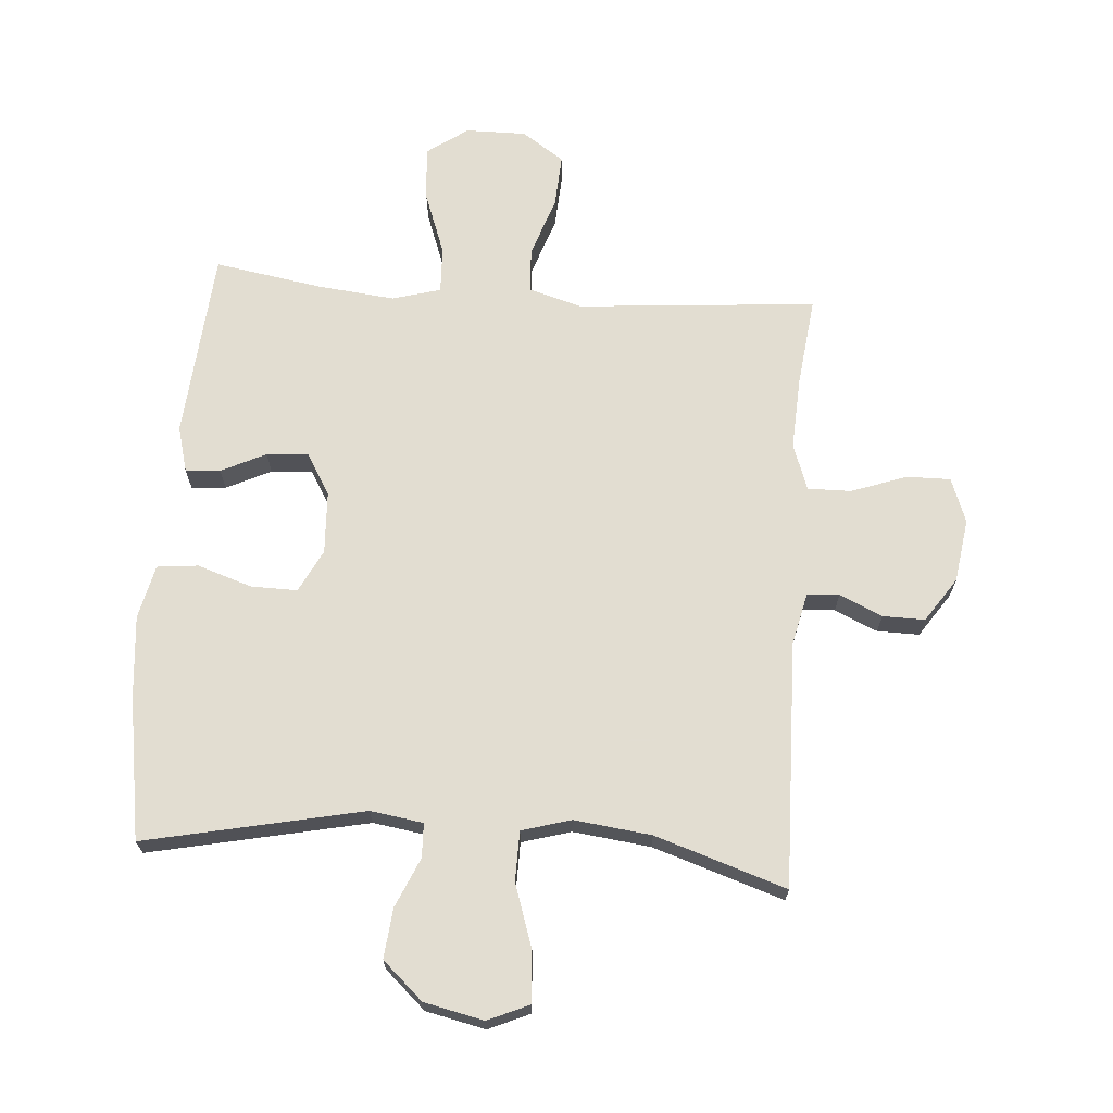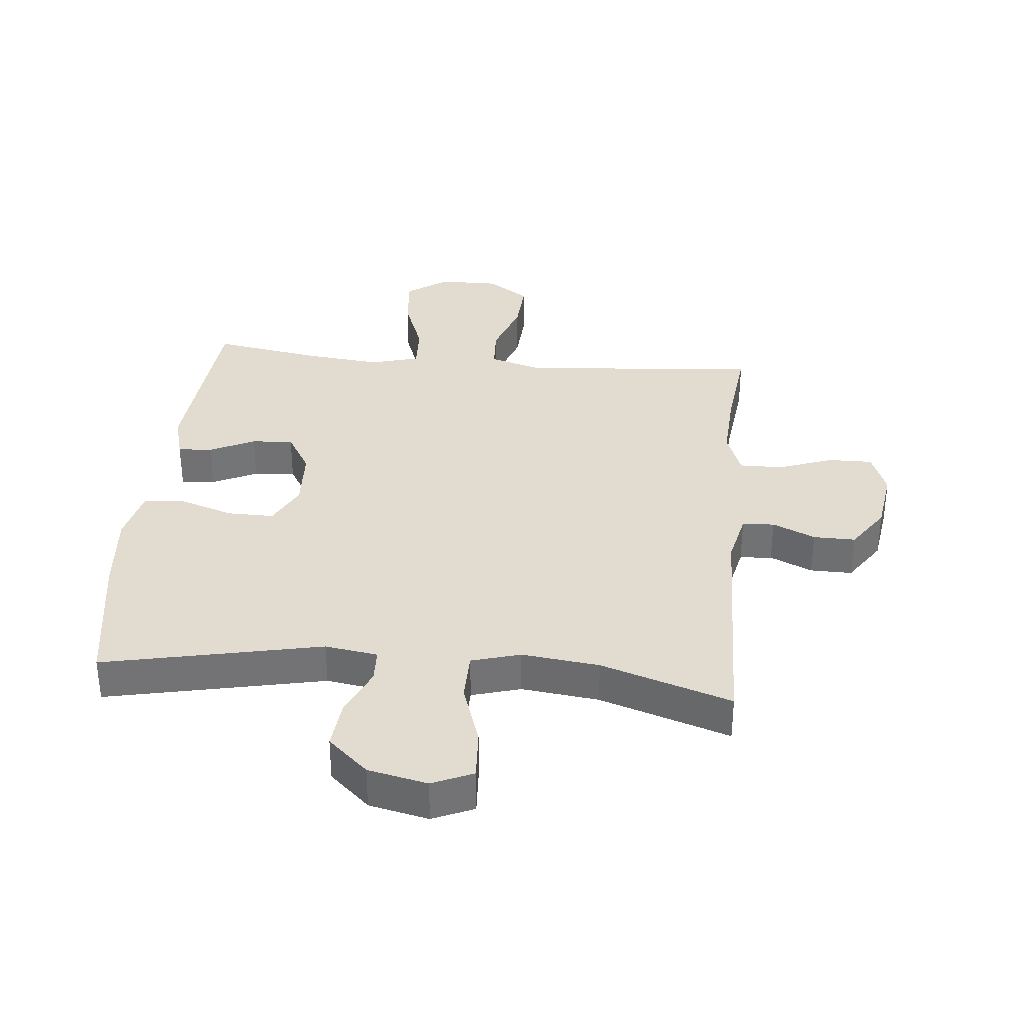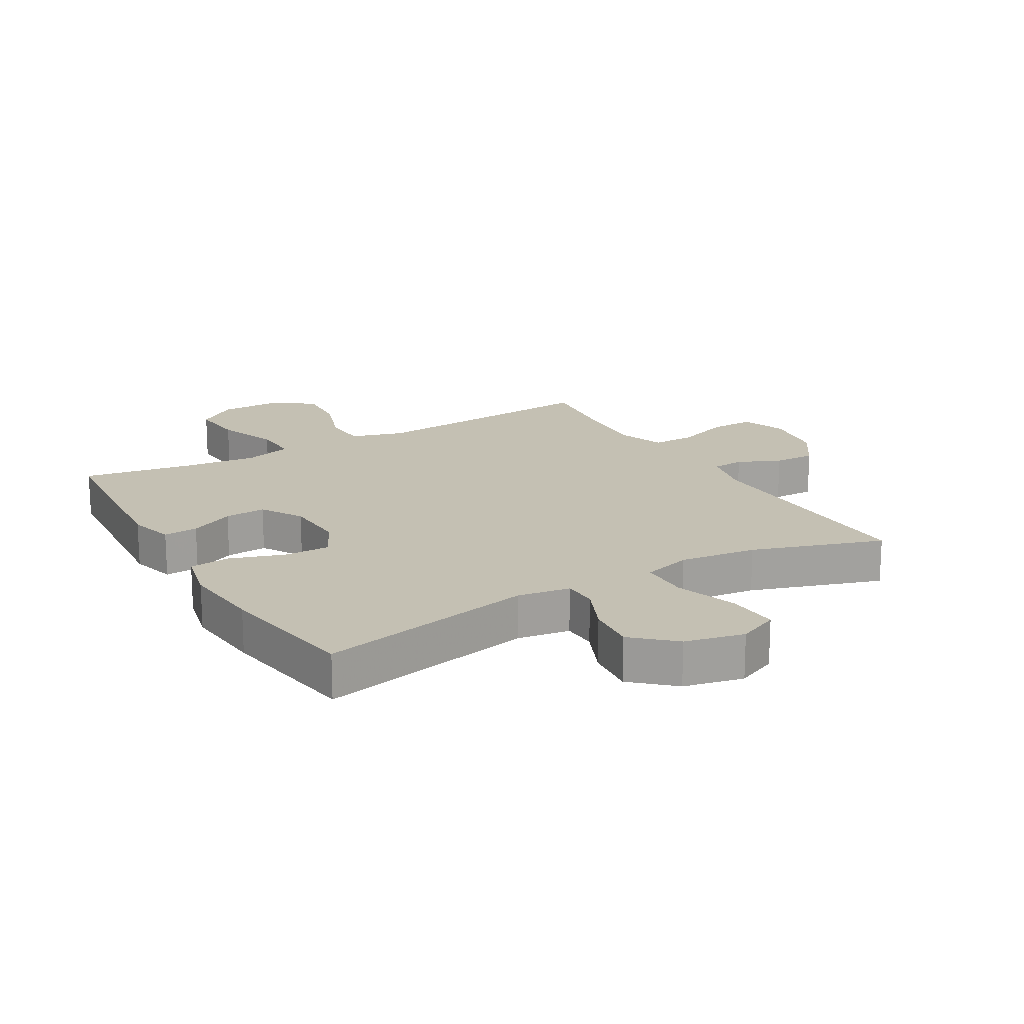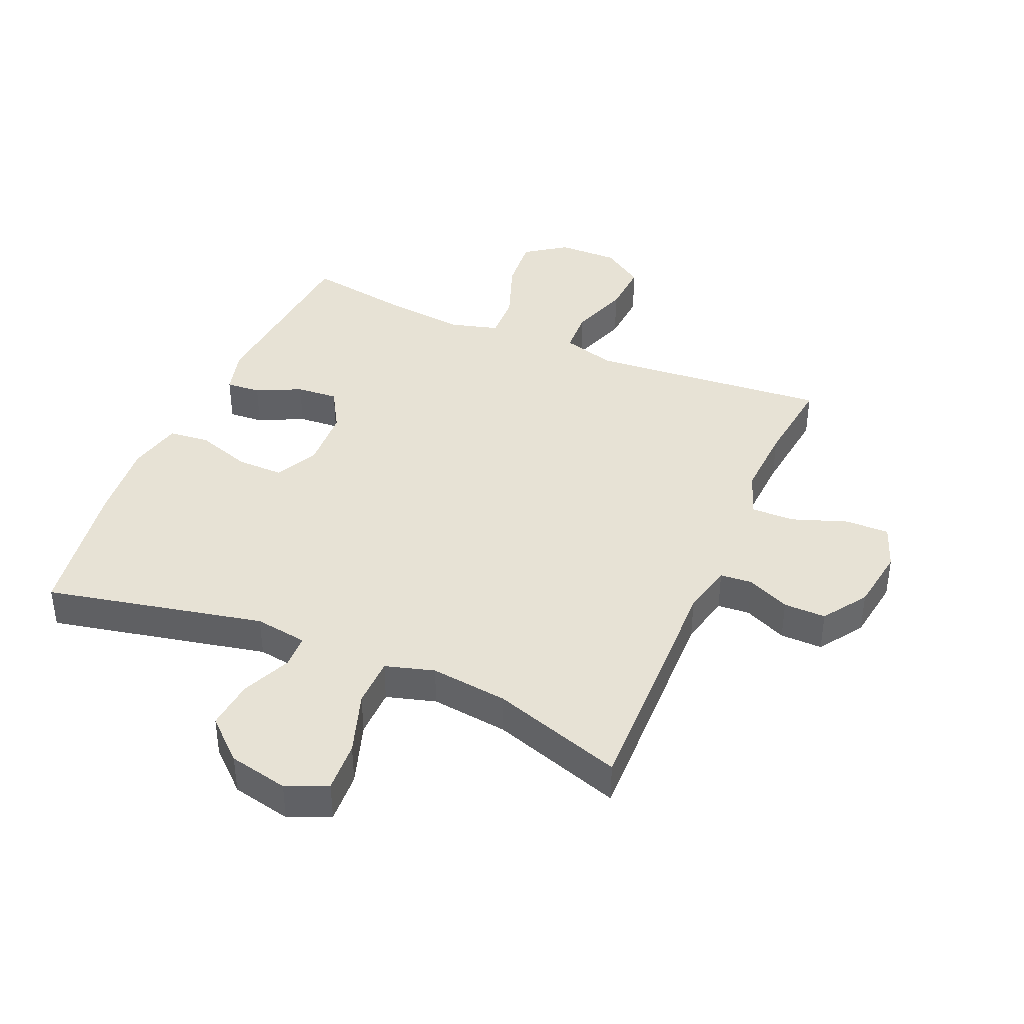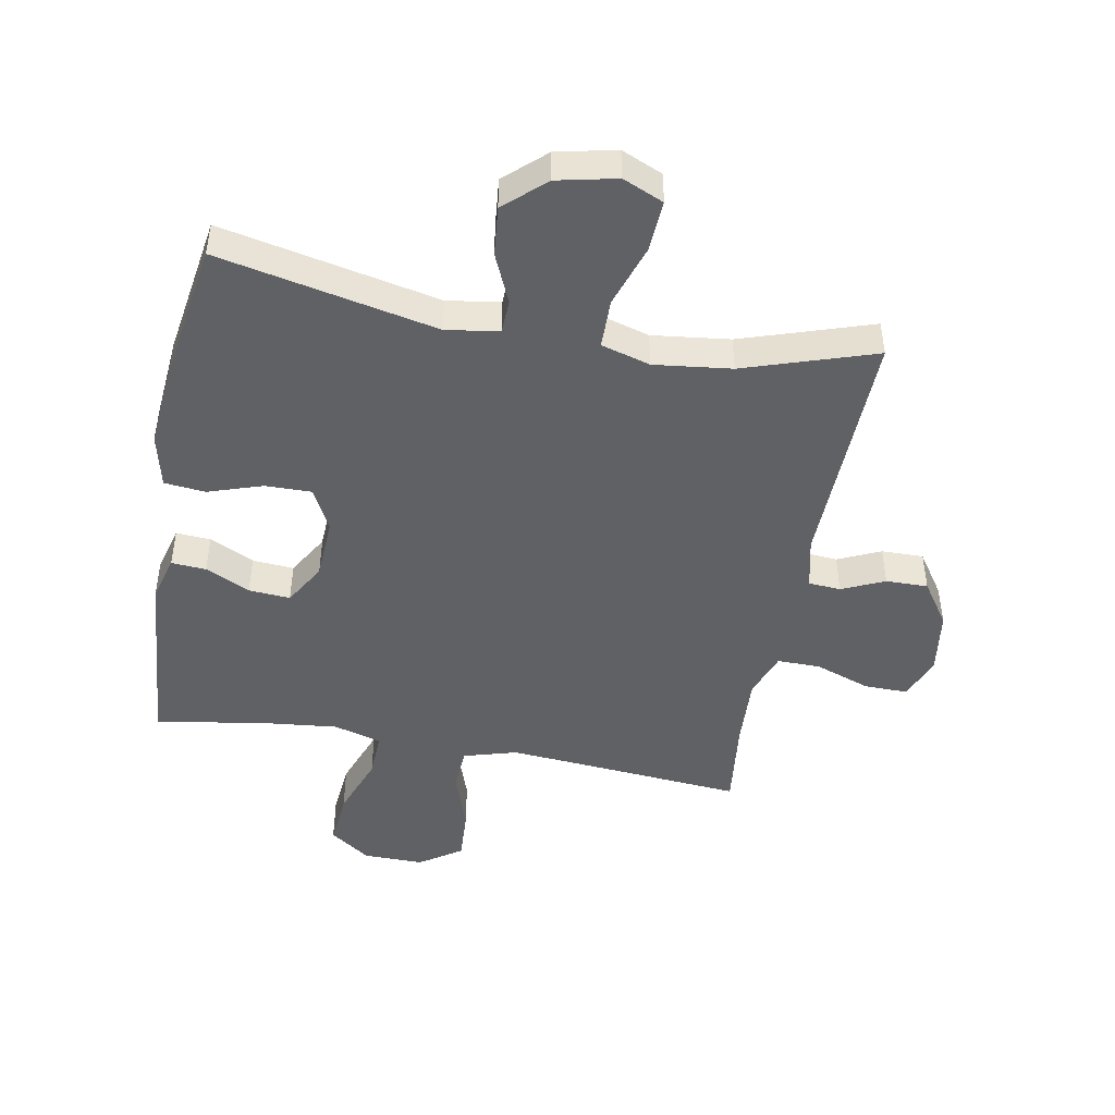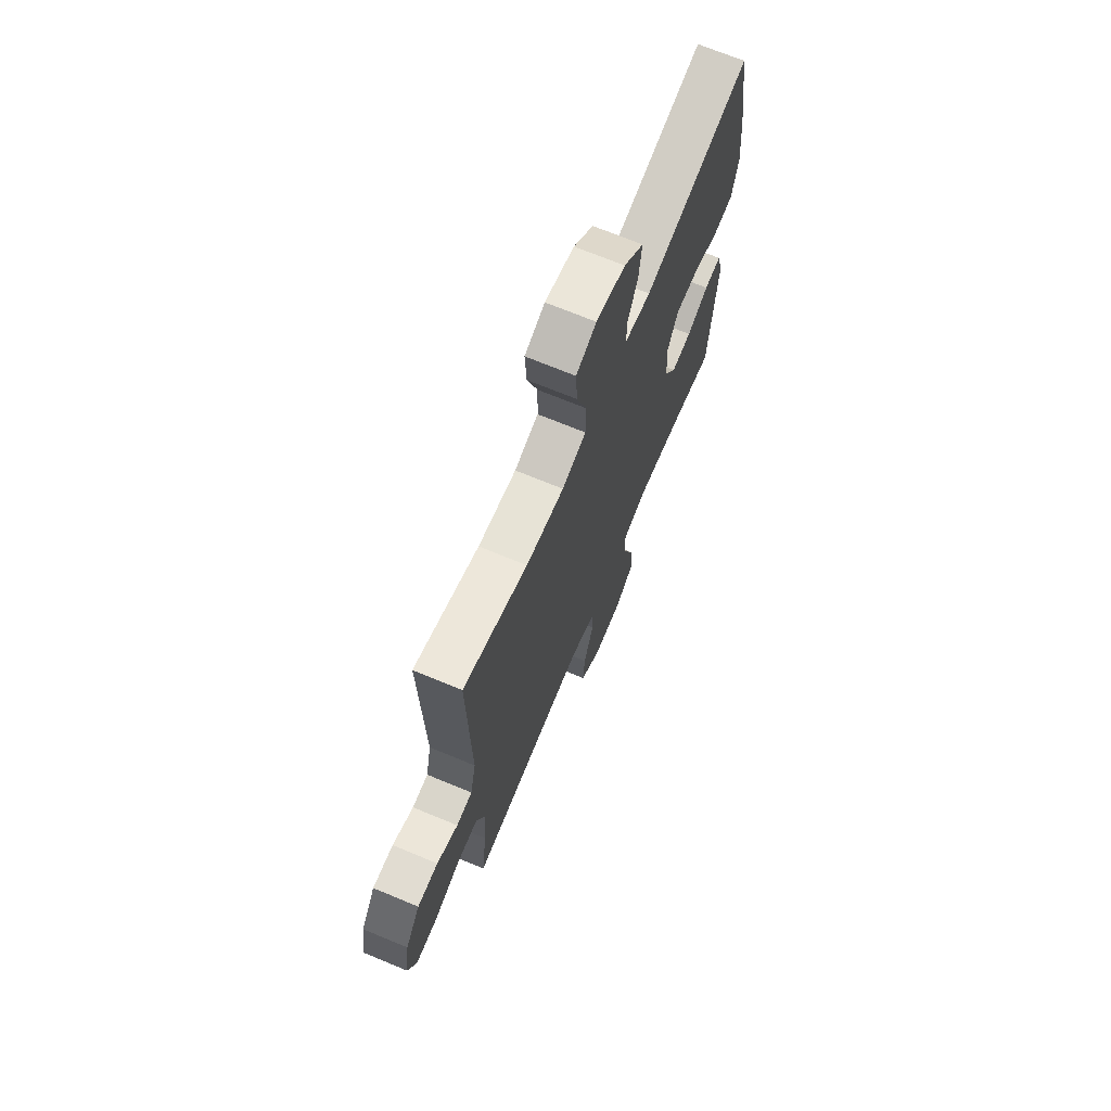
<metadata>
{"format":"obj","ext":"obj","renderer":"f3d","projection":"perspective","resolution":1024,"background":"white","views":[{"elev":68.4,"azim":4.3,"up":"+Y"},{"elev":34.5,"azim":5.5,"up":"+Y"},{"elev":18.0,"azim":-30.2,"up":"+Y"},{"elev":40.4,"azim":23.3,"up":"+Y"},{"elev":-46.4,"azim":-10.4,"up":"+Y"},{"elev":69.9,"azim":112.6,"up":"+Z"}]}
</metadata>
<code>
v -0.5 0.07 0.5
v -0.148 0.07 0.425
v -0.063 0.07 0.438
v -0.061 0.07 0.493
v -0.096 0.07 0.573
v -0.104 0.07 0.653
v -0.039 0.07 0.712
v 0.057 0.07 0.733
v 0.123 0.07 0.704
v 0.118 0.07 0.621
v 0.084 0.07 0.519
v 0.085 0.07 0.439
v 0.164 0.07 0.416
v 0.289 0.07 0.431
v 0.5 0.07 0.5
v 0.49 0.07 0.104
v 0.509 0.07 0.02
v 0.561 0.07 0.016
v 0.63 0.07 0.047
v 0.698 0.07 0.048
v 0.746 0.07 -0.023
v 0.761 0.07 -0.126
v 0.734 0.07 -0.198
v 0.663 0.07 -0.197
v 0.574 0.07 -0.165
v 0.504 0.07 -0.164
v 0.477 0.07 -0.238
v 0.483 0.07 -0.355
v 0.5 0.07 -0.5
v 0.245 0.07 -0.478
v 0.113 0.07 -0.467
v 0.027 0.07 -0.492
v 0.023 0.07 -0.564
v 0.056 0.07 -0.66
v 0.061 0.07 -0.746
v -0.007 0.07 -0.792
v -0.105 0.07 -0.791
v -0.171 0.07 -0.744
v -0.163 0.07 -0.655
v -0.126 0.07 -0.555
v -0.123 0.07 -0.48
v -0.201 0.07 -0.458
v -0.325 0.07 -0.471
v -0.5 0.07 -0.5
v -0.525 0.07 -0.194
v -0.505 0.07 -0.12
v -0.449 0.07 -0.124
v -0.377 0.07 -0.159
v -0.31 0.07 -0.164
v -0.27 0.07 -0.096
v -0.265 0.07 0.004
v -0.3 0.07 0.073
v -0.375 0.07 0.072
v -0.463 0.07 0.043
v -0.529 0.07 0.05
v -0.549 0.07 0.137
v -0.537 0.07 0.269
v -0.5 0 0.5
v -0.148 0 0.425
v -0.063 0 0.438
v -0.061 0 0.493
v -0.096 0 0.573
v -0.104 0 0.653
v -0.039 0 0.712
v 0.057 0 0.733
v 0.123 0 0.704
v 0.118 0 0.621
v 0.084 0 0.519
v 0.085 0 0.439
v 0.164 0 0.416
v 0.289 0 0.431
v 0.5 0 0.5
v 0.49 0 0.104
v 0.509 0 0.02
v 0.561 0 0.016
v 0.63 0 0.047
v 0.698 0 0.048
v 0.746 0 -0.023
v 0.761 0 -0.126
v 0.734 0 -0.198
v 0.663 0 -0.197
v 0.574 0 -0.165
v 0.504 0 -0.164
v 0.477 0 -0.238
v 0.483 0 -0.355
v 0.5 0 -0.5
v 0.245 0 -0.478
v 0.113 0 -0.467
v 0.027 0 -0.492
v 0.023 0 -0.564
v 0.056 0 -0.66
v 0.061 0 -0.746
v -0.007 0 -0.792
v -0.105 0 -0.791
v -0.171 0 -0.744
v -0.163 0 -0.655
v -0.126 0 -0.555
v -0.123 0 -0.48
v -0.201 0 -0.458
v -0.325 0 -0.471
v -0.5 0 -0.5
v -0.525 0 -0.194
v -0.505 0 -0.12
v -0.449 0 -0.124
v -0.377 0 -0.159
v -0.31 0 -0.164
v -0.27 0 -0.096
v -0.265 0 0.004
v -0.3 0 0.073
v -0.375 0 0.072
v -0.463 0 0.043
v -0.529 0 0.05
v -0.549 0 0.137
v -0.537 0 0.269
f 56 57 1 2
f 53 54 55 56
f 52 53 56 2
f 51 52 2 3
f 50 51 3
f 45 46 47 48
f 43 44 45 48
f 42 43 48 49
f 41 42 49 50
f 37 38 39 40
f 37 40 41
f 36 37 41
f 33 34 35 36
f 32 33 36 41
f 31 32 41 50
f 28 29 30
f 27 28 30 31
f 26 27 31 50
f 22 23 24 25
f 18 19 20 21
f 17 18 21 22
f 14 15 16
f 13 14 16 17
f 12 13 17
f 8 9 10 11
f 8 11 12
f 7 8 12
f 4 5 6 7
f 3 4 7 12
f 50 3 12 17
f 25 26 50
f 17 22 25 50
f 59 58 114 113
f 113 112 111 110
f 59 113 110 109
f 60 59 109 108
f 60 108 107
f 105 104 103 102
f 105 102 101 100
f 106 105 100 99
f 107 106 99 98
f 97 96 95 94
f 98 97 94
f 98 94 93
f 93 92 91 90
f 98 93 90 89
f 107 98 89 88
f 87 86 85
f 88 87 85 84
f 107 88 84 83
f 82 81 80 79
f 78 77 76 75
f 79 78 75 74
f 73 72 71
f 74 73 71 70
f 74 70 69
f 68 67 66 65
f 69 68 65
f 69 65 64
f 64 63 62 61
f 69 64 61 60
f 74 69 60 107
f 107 83 82
f 107 82 79 74
f 1 58 59 2
f 2 59 60 3
f 3 60 61 4
f 4 61 62 5
f 5 62 63 6
f 6 63 64 7
f 7 64 65 8
f 8 65 66 9
f 9 66 67 10
f 10 67 68 11
f 11 68 69 12
f 12 69 70 13
f 13 70 71 14
f 14 71 72 15
f 15 72 73 16
f 16 73 74 17
f 17 74 75 18
f 18 75 76 19
f 19 76 77 20
f 20 77 78 21
f 21 78 79 22
f 22 79 80 23
f 23 80 81 24
f 24 81 82 25
f 25 82 83 26
f 26 83 84 27
f 27 84 85 28
f 28 85 86 29
f 29 86 87 30
f 30 87 88 31
f 31 88 89 32
f 32 89 90 33
f 33 90 91 34
f 34 91 92 35
f 35 92 93 36
f 36 93 94 37
f 37 94 95 38
f 38 95 96 39
f 39 96 97 40
f 40 97 98 41
f 41 98 99 42
f 42 99 100 43
f 43 100 101 44
f 44 101 102 45
f 45 102 103 46
f 46 103 104 47
f 47 104 105 48
f 48 105 106 49
f 49 106 107 50
f 50 107 108 51
f 51 108 109 52
f 52 109 110 53
f 53 110 111 54
f 54 111 112 55
f 55 112 113 56
f 56 113 114 57
f 57 114 58 1

</code>
